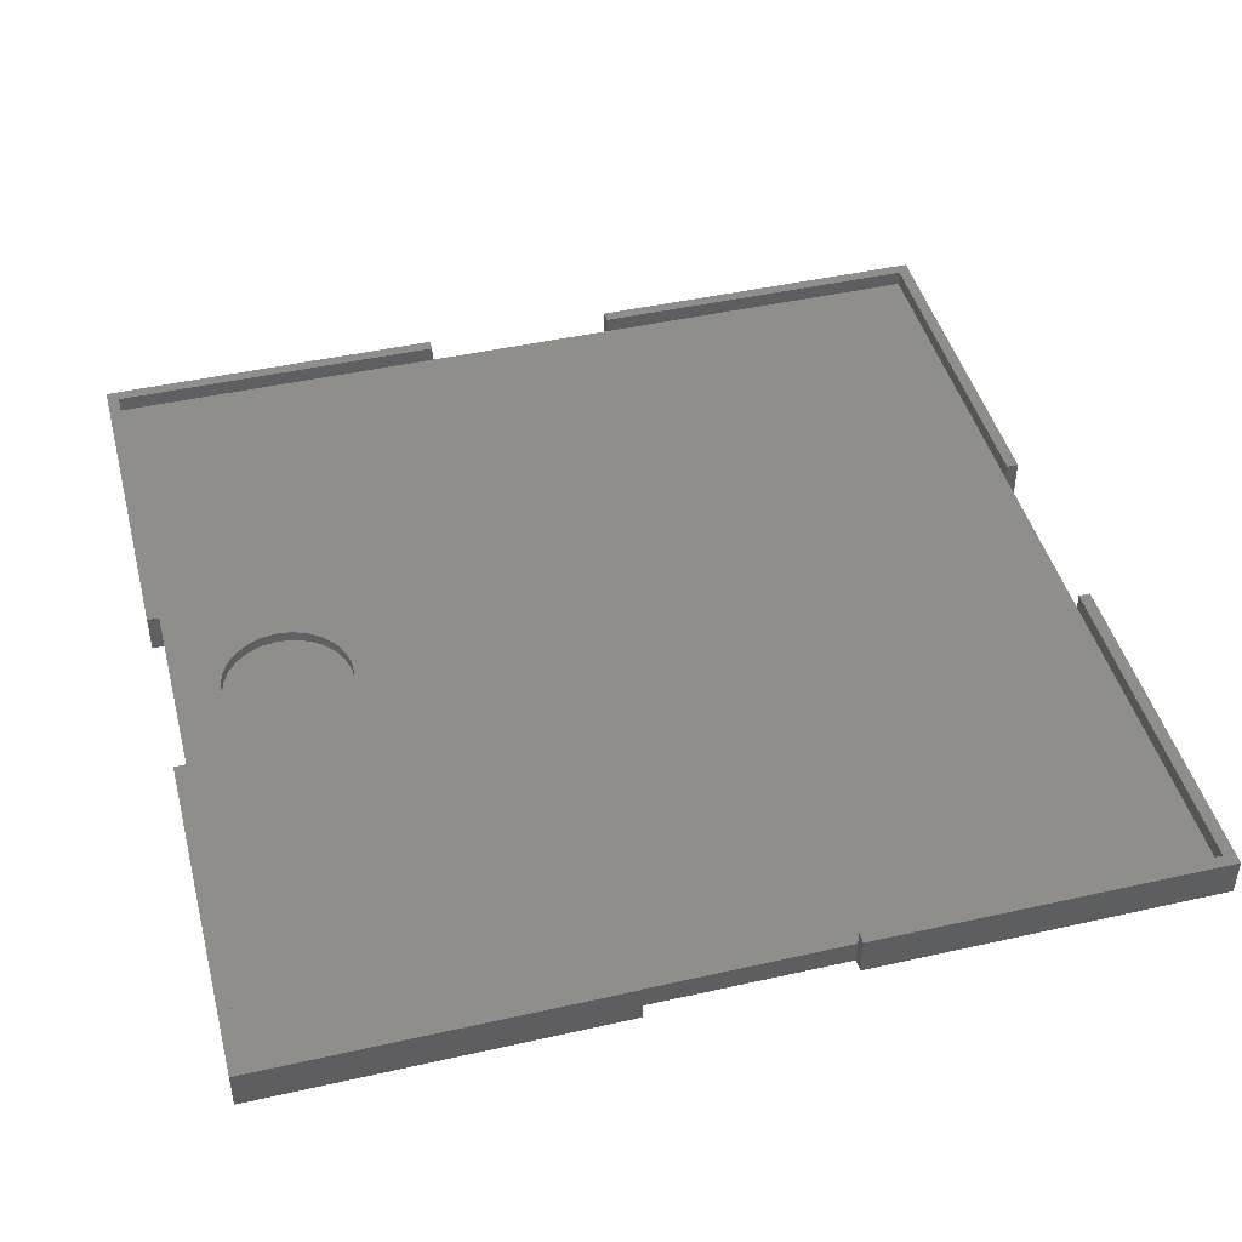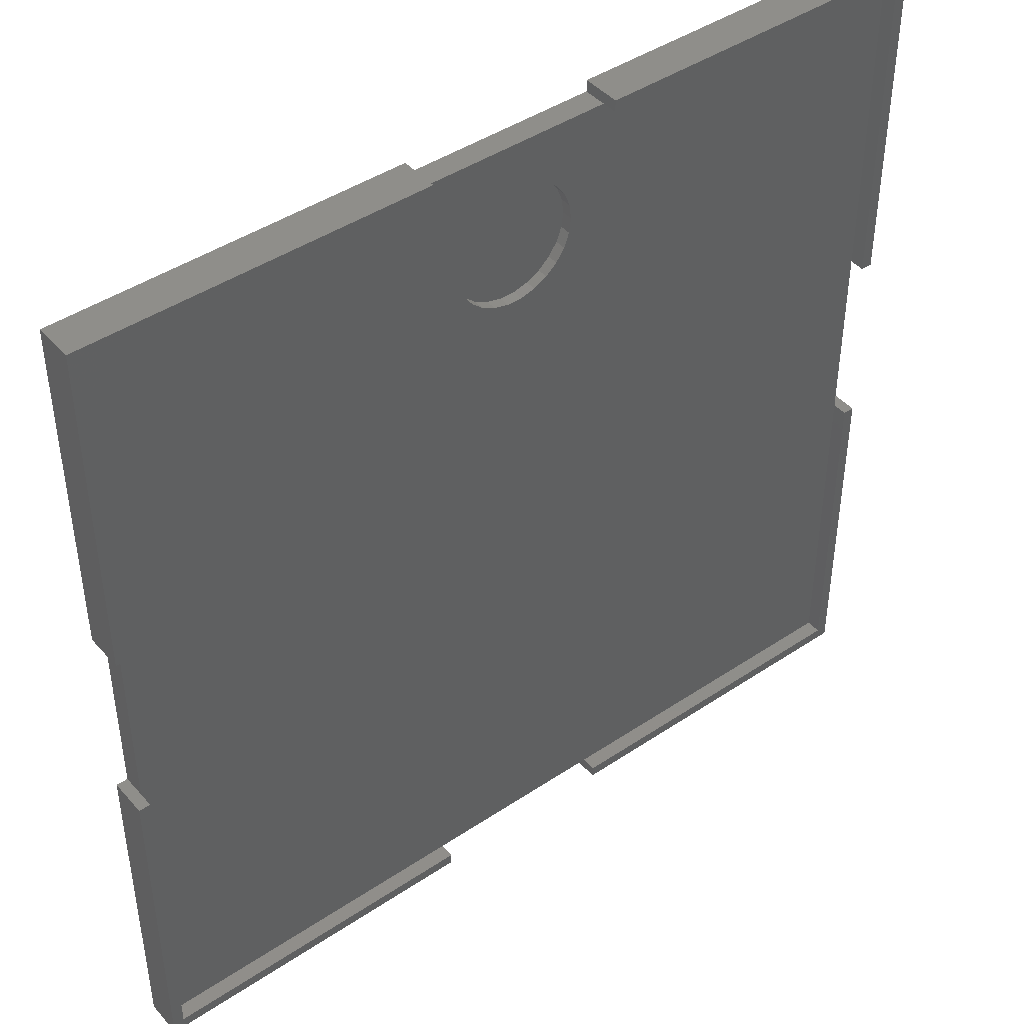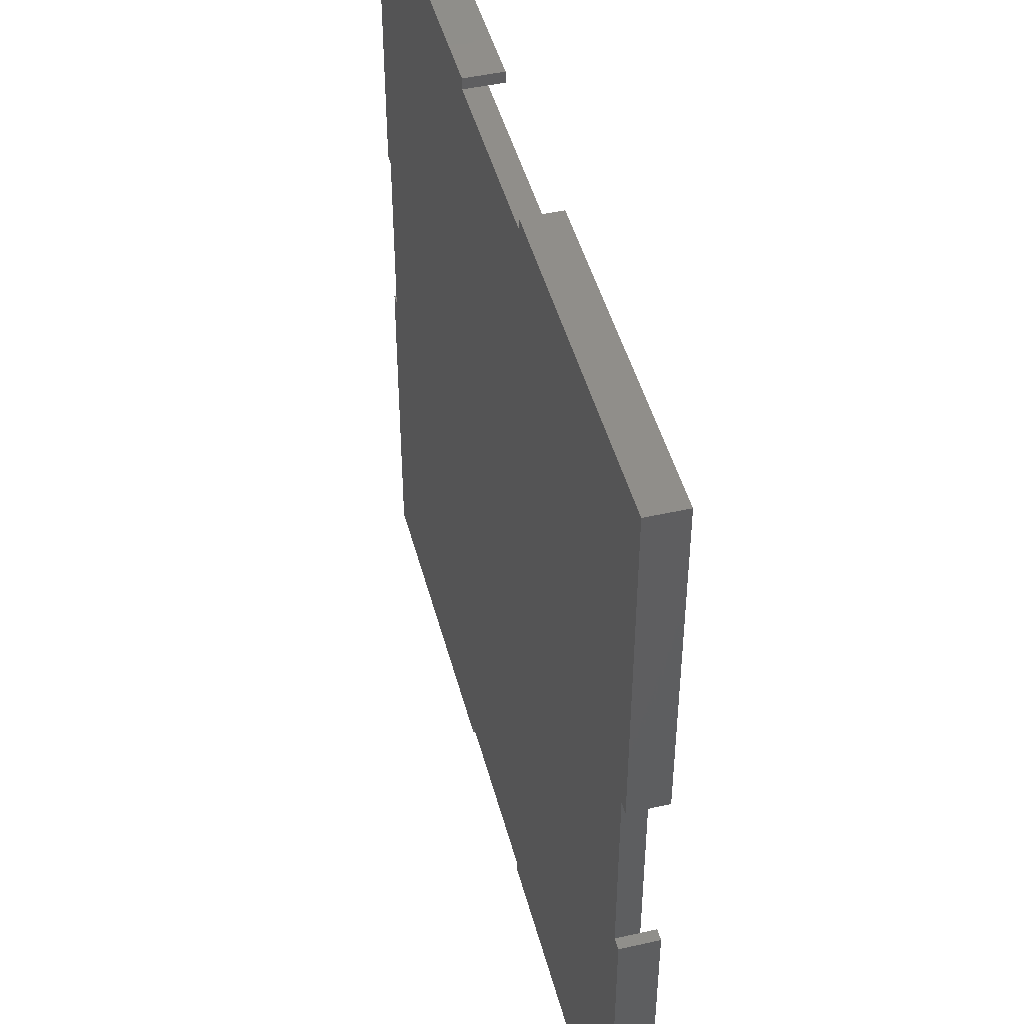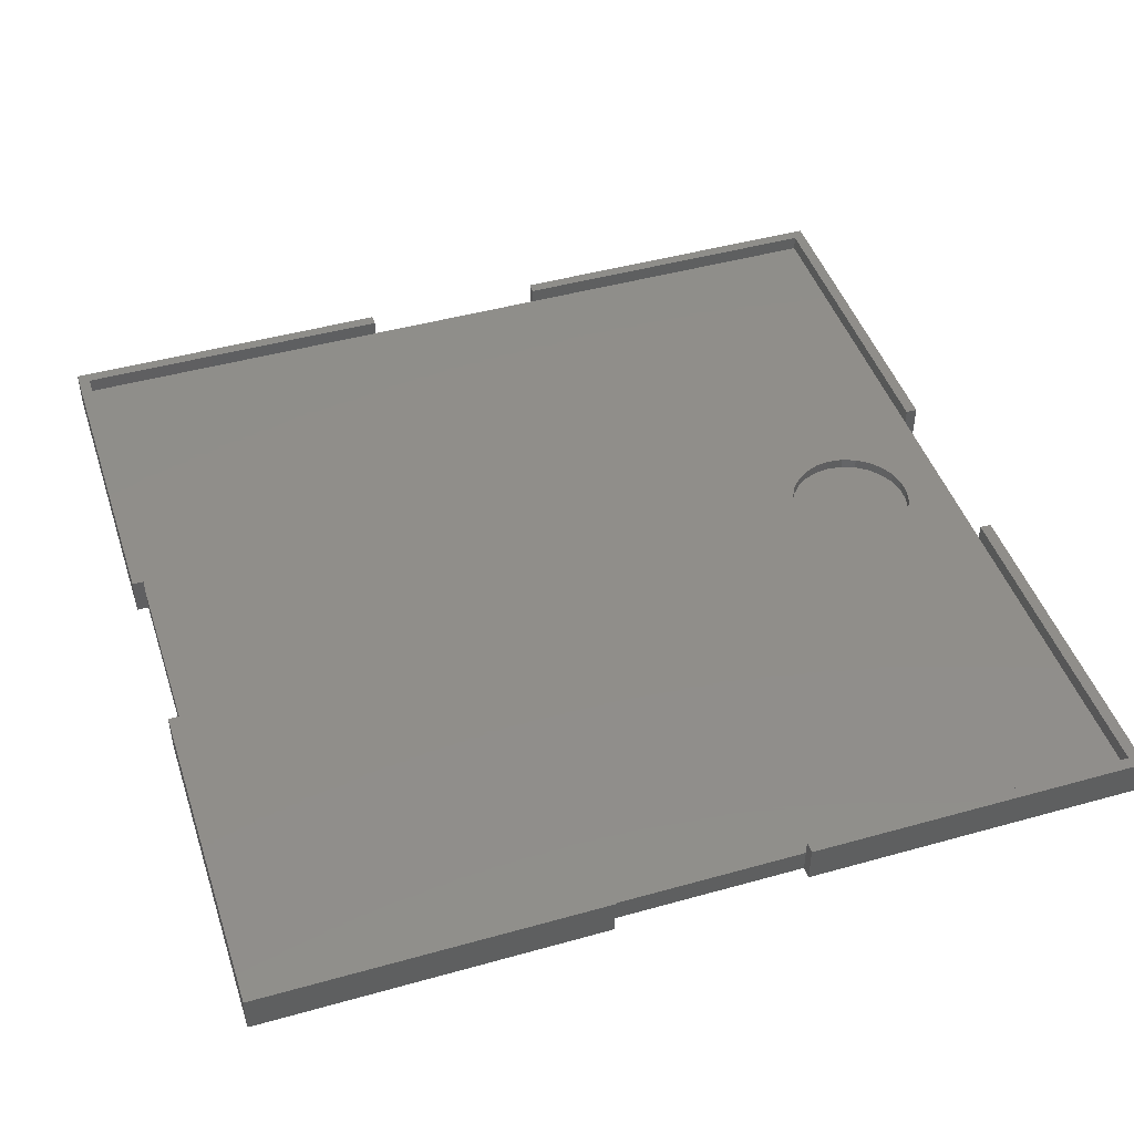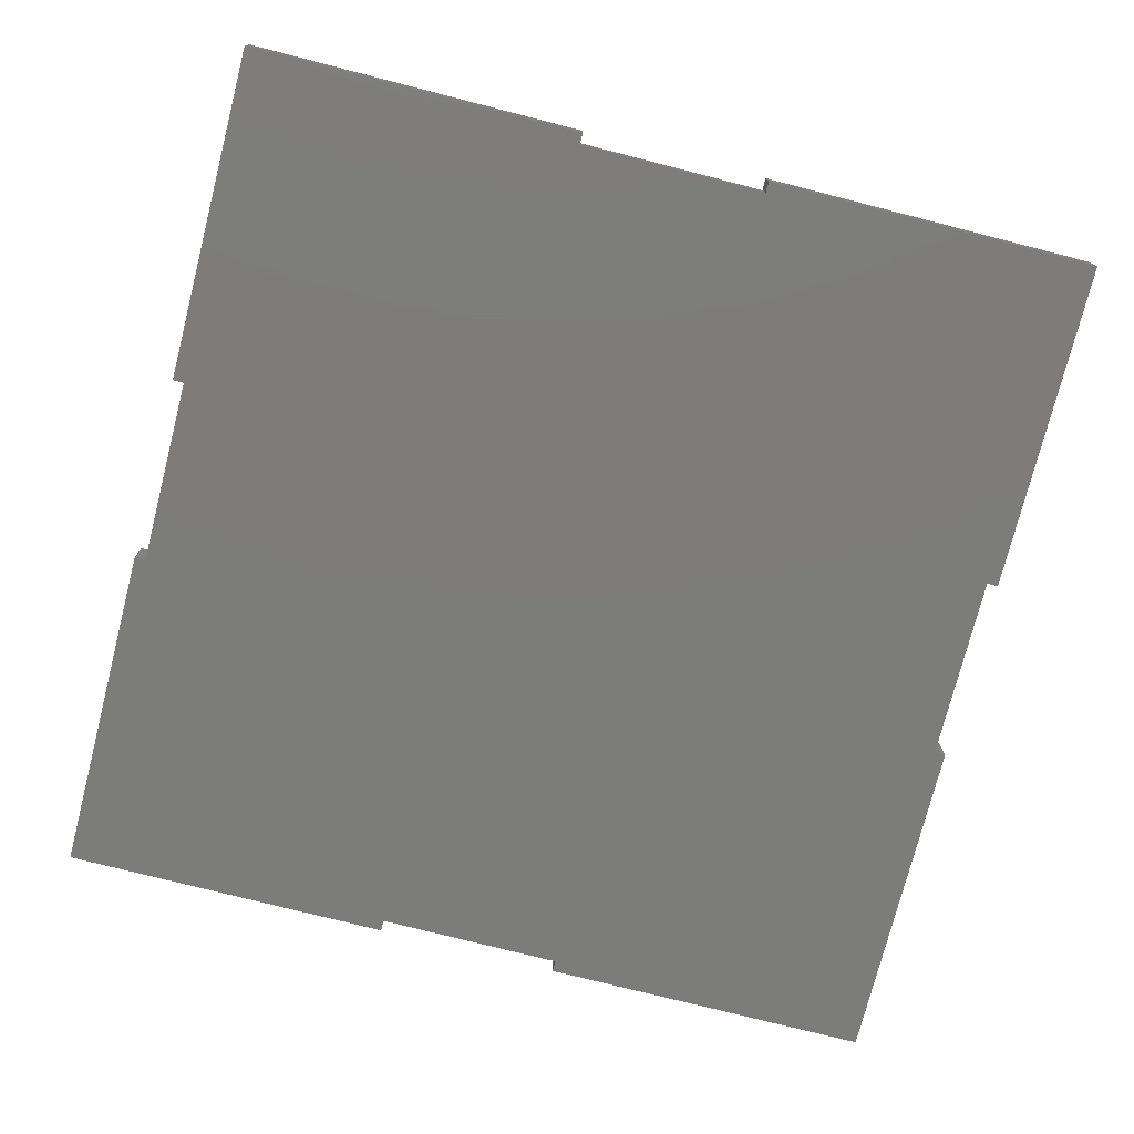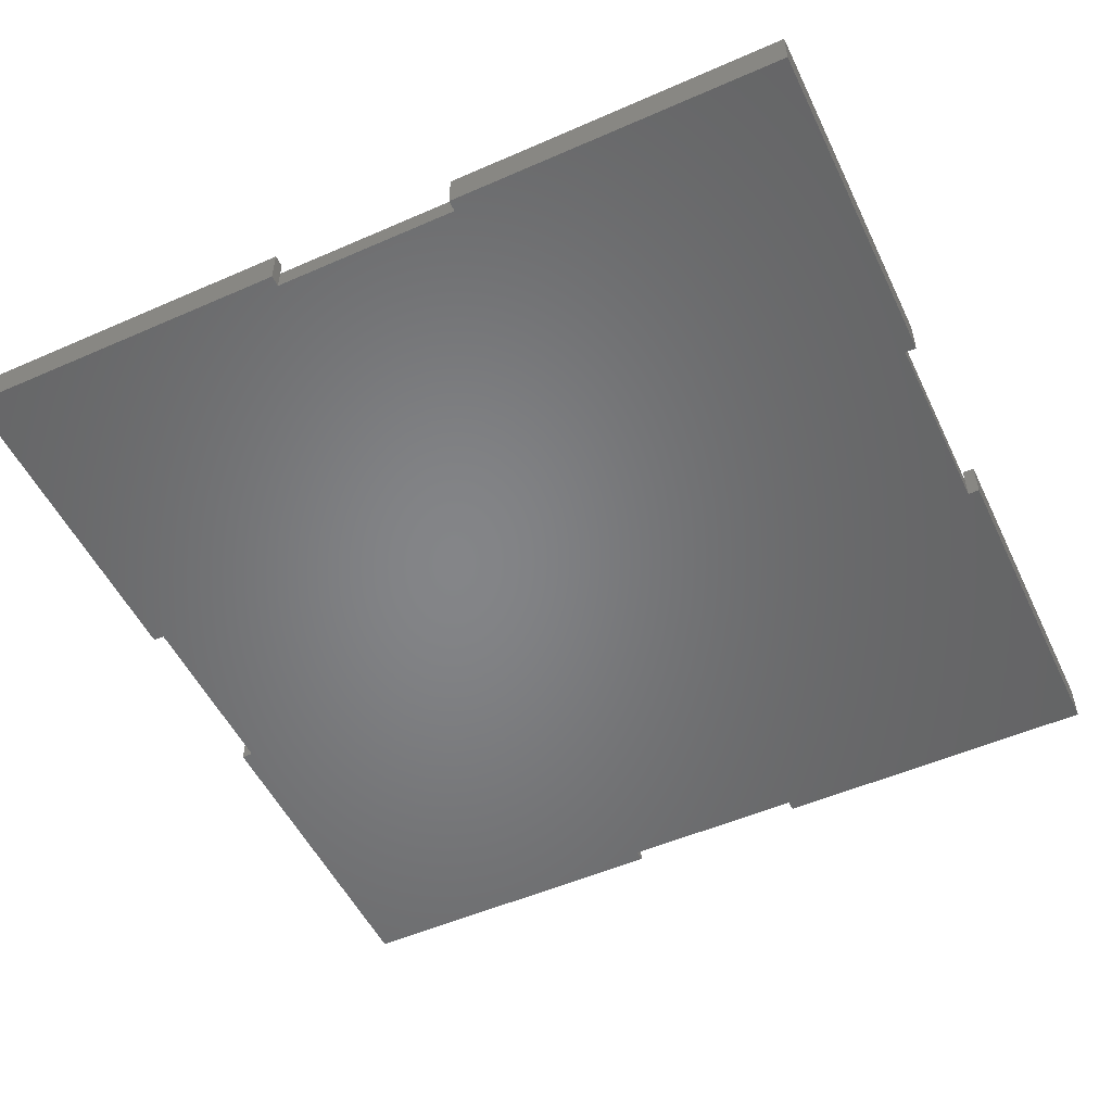
<metadata>
{"format":"stl","ext":"stl","renderer":"f3d","projection":"perspective","resolution":1024,"background":"white","views":[{"elev":45.1,"azim":-104.6,"up":"+Z"},{"elev":44.0,"azim":-38.1,"up":"+Y"},{"elev":46.0,"azim":-104.5,"up":"+Y"},{"elev":45.5,"azim":72.1,"up":"+Z"},{"elev":-75.7,"azim":75.7,"up":"+Z"},{"elev":-52.3,"azim":-154.7,"up":"+Z"}]}
</metadata>
<code>
# stl→obj: 108 verts, 212 faces
v 0 0 0
v 0 44.75 5
v 0 44.75 0
v 0 0 5
v 0 69.75 0
v 0 114.5 5
v 0 114.5 0
v 0 69.75 5
v 1.5 44.75 5
v 1.5 1.5 5
v 44.75 0 5
v 44.75 1.5 5
v 113 1.5 5
v 114.5 44.75 5
v 113 44.75 5
v 114.5 0 5
v 69.75 0 5
v 69.75 1.5 5
v 114.5 114.5 5
v 113 113 5
v 114.5 69.75 5
v 69.75 114.5 5
v 69.75 113 5
v 113 69.75 5
v 44.75 114.5 5
v 1.5 113 5
v 44.75 113 5
v 1.5 69.75 5
v 114.5 44.75 0
v 114.5 0 0
v 114.5 114.5 0
v 114.5 69.75 0
v 113 44.75 0
v 69.75 1.5 0
v 69.75 0 0
v 113 69.75 0
v 69.75 113 0
v 69.75 114.5 0
v 44.75 1.5 0
v 44.75 0 0
v 1.5 44.75 0
v 44.75 113 0
v 1.5 69.75 0
v 44.75 114.5 0
v 1.5 44.75 3
v 1.5 1.5 3
v 1.5 113 3
v 1.5 69.75 3
v 113 1.5 3
v 113 44.75 3
v 113 69.75 3
v 113 113 3
v 69.75 113 3
v 44.75 113 3
v 65.14 97.26 3
v 63.33 93.81 3
v 64.44 95.42 3
v 65.38 99.2 3
v 65.14 101.1 3
v 64.44 103 3
v 63.33 104.6 3
v 61.87 105.9 3
v 60.13 106.8 3
v 58.23 107.3 3
v 56.27 107.3 3
v 49.36 101.1 3
v 49.12 99.2 3
v 50.06 103 3
v 51.17 104.6 3
v 52.63 105.9 3
v 54.37 106.8 3
v 61.87 92.51 3
v 60.13 91.6 3
v 69.75 1.5 3
v 58.23 91.13 3
v 56.27 91.13 3
v 54.37 91.6 3
v 52.63 92.51 3
v 51.17 93.81 3
v 50.06 95.42 3
v 49.36 97.26 3
v 44.75 1.5 3
v 65.38 99.2 1.6
v 65.14 101.1 1.6
v 56.27 107.3 1.6
v 58.23 107.3 1.6
v 60.13 91.6 1.6
v 58.23 91.13 1.6
v 61.87 105.9 1.6
v 63.33 104.6 1.6
v 60.13 106.8 1.6
v 51.17 104.6 1.6
v 52.63 105.9 1.6
v 54.37 106.8 1.6
v 54.37 91.6 1.6
v 52.63 92.51 1.6
v 64.44 103 1.6
v 50.06 103 1.6
v 49.36 101.1 1.6
v 65.14 97.26 1.6
v 64.44 95.42 1.6
v 63.33 93.81 1.6
v 61.87 92.51 1.6
v 56.27 91.13 1.6
v 51.17 93.81 1.6
v 50.06 95.42 1.6
v 49.36 97.26 1.6
v 49.12 99.2 1.6
f 1 2 3
f 2 1 4
f 5 6 7
f 6 5 8
f 9 2 10
f 10 11 12
f 10 4 11
f 4 10 2
f 13 14 15
f 14 13 16
f 17 13 18
f 13 17 16
f 19 20 21
f 22 20 19
f 20 22 23
f 21 20 24
f 25 26 27
f 6 26 25
f 8 26 6
f 26 8 28
f 16 29 14
f 29 16 30
f 21 31 19
f 31 21 32
f 30 33 29
f 30 34 33
f 34 30 35
f 36 31 32
f 33 34 36
f 37 36 34
f 36 37 31
f 31 37 38
f 1 39 40
f 39 41 42
f 43 42 41
f 39 1 41
f 41 1 3
f 39 37 34
f 37 39 42
f 7 42 43
f 7 43 5
f 42 7 44
f 1 11 4
f 11 1 40
f 35 16 17
f 16 35 30
f 31 22 19
f 22 31 38
f 44 6 25
f 6 44 7
f 10 45 9
f 45 10 46
f 28 47 26
f 47 28 48
f 41 48 43
f 48 41 45
f 49 15 50
f 15 49 13
f 51 20 52
f 20 51 24
f 50 36 51
f 36 50 33
f 53 20 23
f 20 53 52
f 47 27 26
f 27 47 54
f 37 54 53
f 54 37 42
f 55 51 52
f 56 51 57
f 58 52 53
f 51 55 57
f 52 58 55
f 53 59 58
f 53 60 59
f 53 61 60
f 53 62 61
f 53 63 62
f 53 64 63
f 53 65 64
f 54 65 53
f 66 54 67
f 68 54 66
f 69 54 68
f 70 54 69
f 71 54 70
f 65 54 71
f 72 51 56
f 73 51 72
f 51 73 50
f 50 74 49
f 75 50 73
f 50 75 74
f 76 74 75
f 45 76 77
f 48 77 78
f 48 78 79
f 48 79 80
f 48 80 81
f 47 67 54
f 67 47 81
f 76 82 74
f 81 47 48
f 77 48 45
f 76 45 82
f 82 45 46
f 82 10 12
f 10 82 46
f 49 18 13
f 18 49 74
f 39 74 82
f 74 39 34
f 11 82 12
f 40 82 11
f 82 40 39
f 35 74 34
f 17 74 35
f 74 17 18
f 54 25 27
f 25 54 44
f 44 54 42
f 53 38 37
f 38 53 22
f 22 53 23
f 45 2 9
f 3 45 41
f 45 3 2
f 8 48 28
f 5 48 8
f 48 5 43
f 14 50 15
f 29 50 14
f 50 29 33
f 51 21 24
f 32 51 36
f 51 32 21
f 83 59 84
f 59 83 58
f 85 64 65
f 64 85 86
f 87 75 73
f 75 87 88
f 89 61 62
f 61 89 90
f 91 62 63
f 62 91 89
f 92 70 69
f 70 92 93
f 94 65 71
f 65 94 85
f 95 78 77
f 78 95 96
f 97 61 90
f 61 97 60
f 84 60 97
f 60 84 59
f 86 63 64
f 63 86 91
f 66 98 68
f 98 66 99
f 84 100 83
f 97 100 84
f 97 101 100
f 90 101 97
f 90 102 101
f 89 102 90
f 89 103 102
f 91 103 89
f 91 87 103
f 86 87 91
f 86 88 87
f 85 88 86
f 85 104 88
f 94 104 85
f 94 95 104
f 93 95 94
f 93 96 95
f 92 96 93
f 92 105 96
f 98 105 92
f 98 106 105
f 99 106 98
f 99 107 106
f 107 99 108
f 68 92 69
f 92 68 98
f 67 99 66
f 99 67 108
f 93 71 70
f 71 93 94
f 100 58 83
f 58 100 55
f 104 77 76
f 77 104 95
f 96 79 78
f 79 96 105
f 80 107 81
f 107 80 106
f 81 108 67
f 108 81 107
f 102 57 101
f 57 102 56
f 103 73 72
f 73 103 87
f 88 76 75
f 76 88 104
f 79 106 80
f 106 79 105
f 101 55 100
f 55 101 57
f 102 72 56
f 72 102 103

</code>
